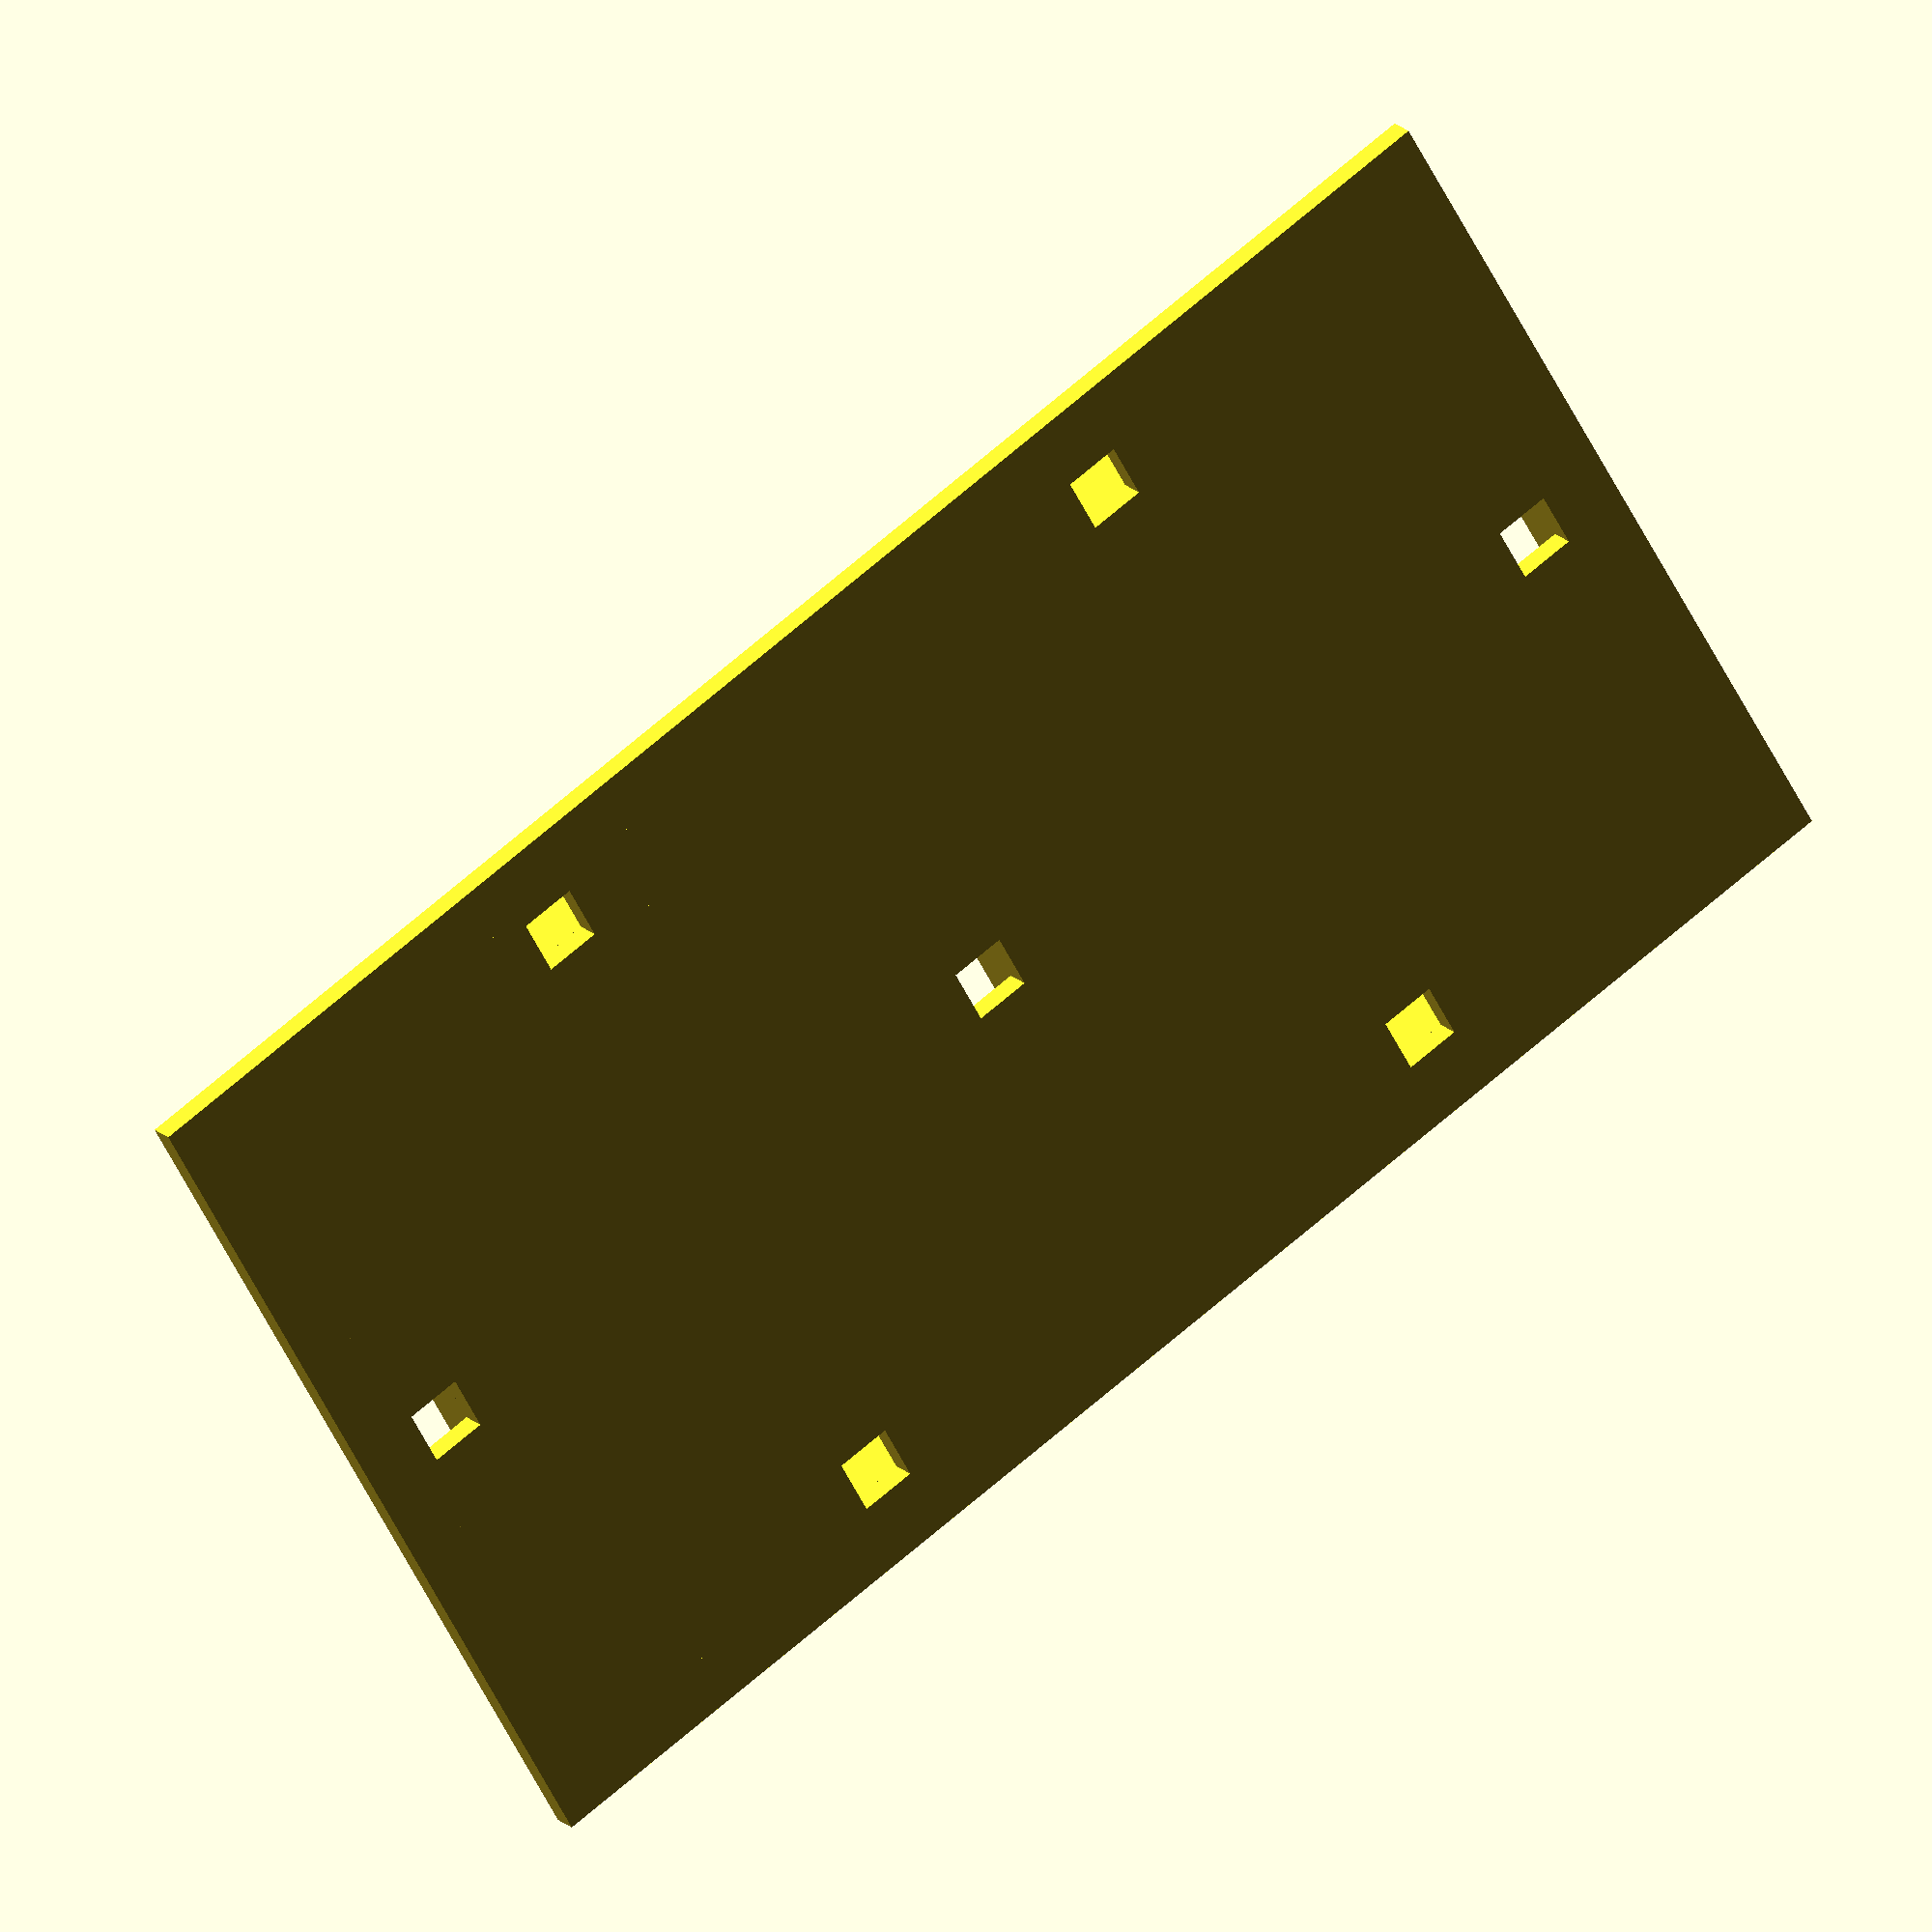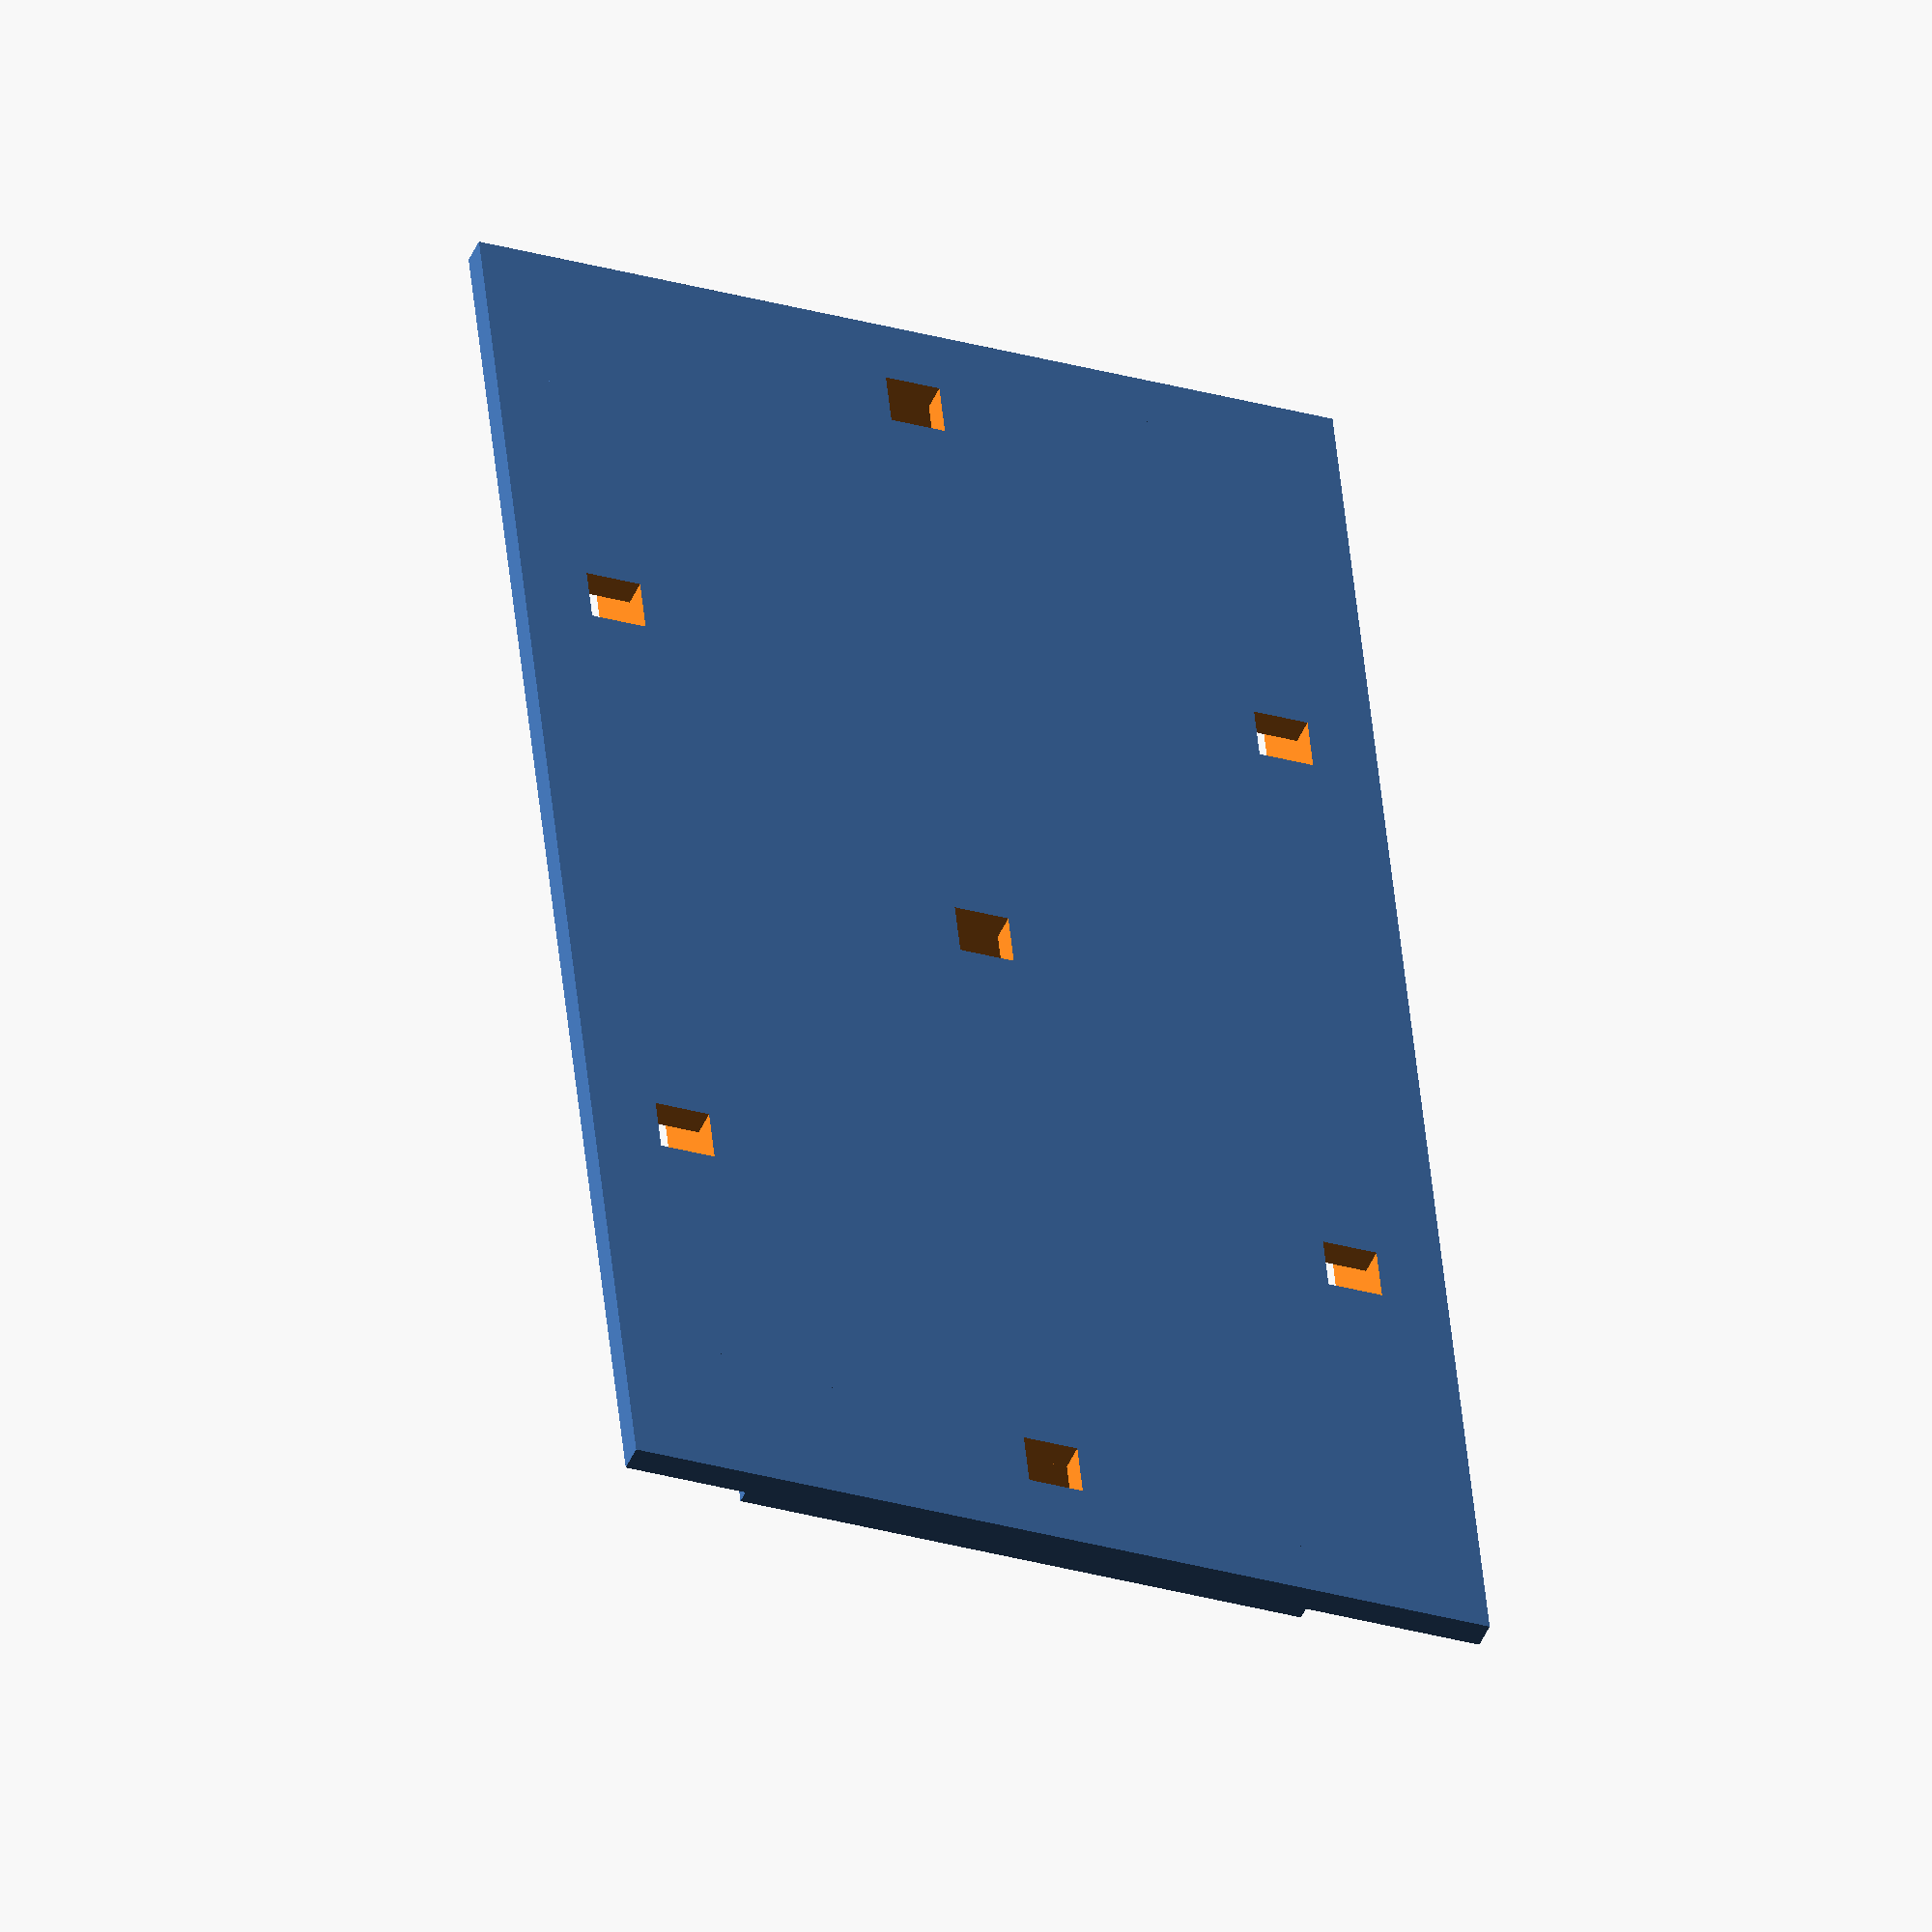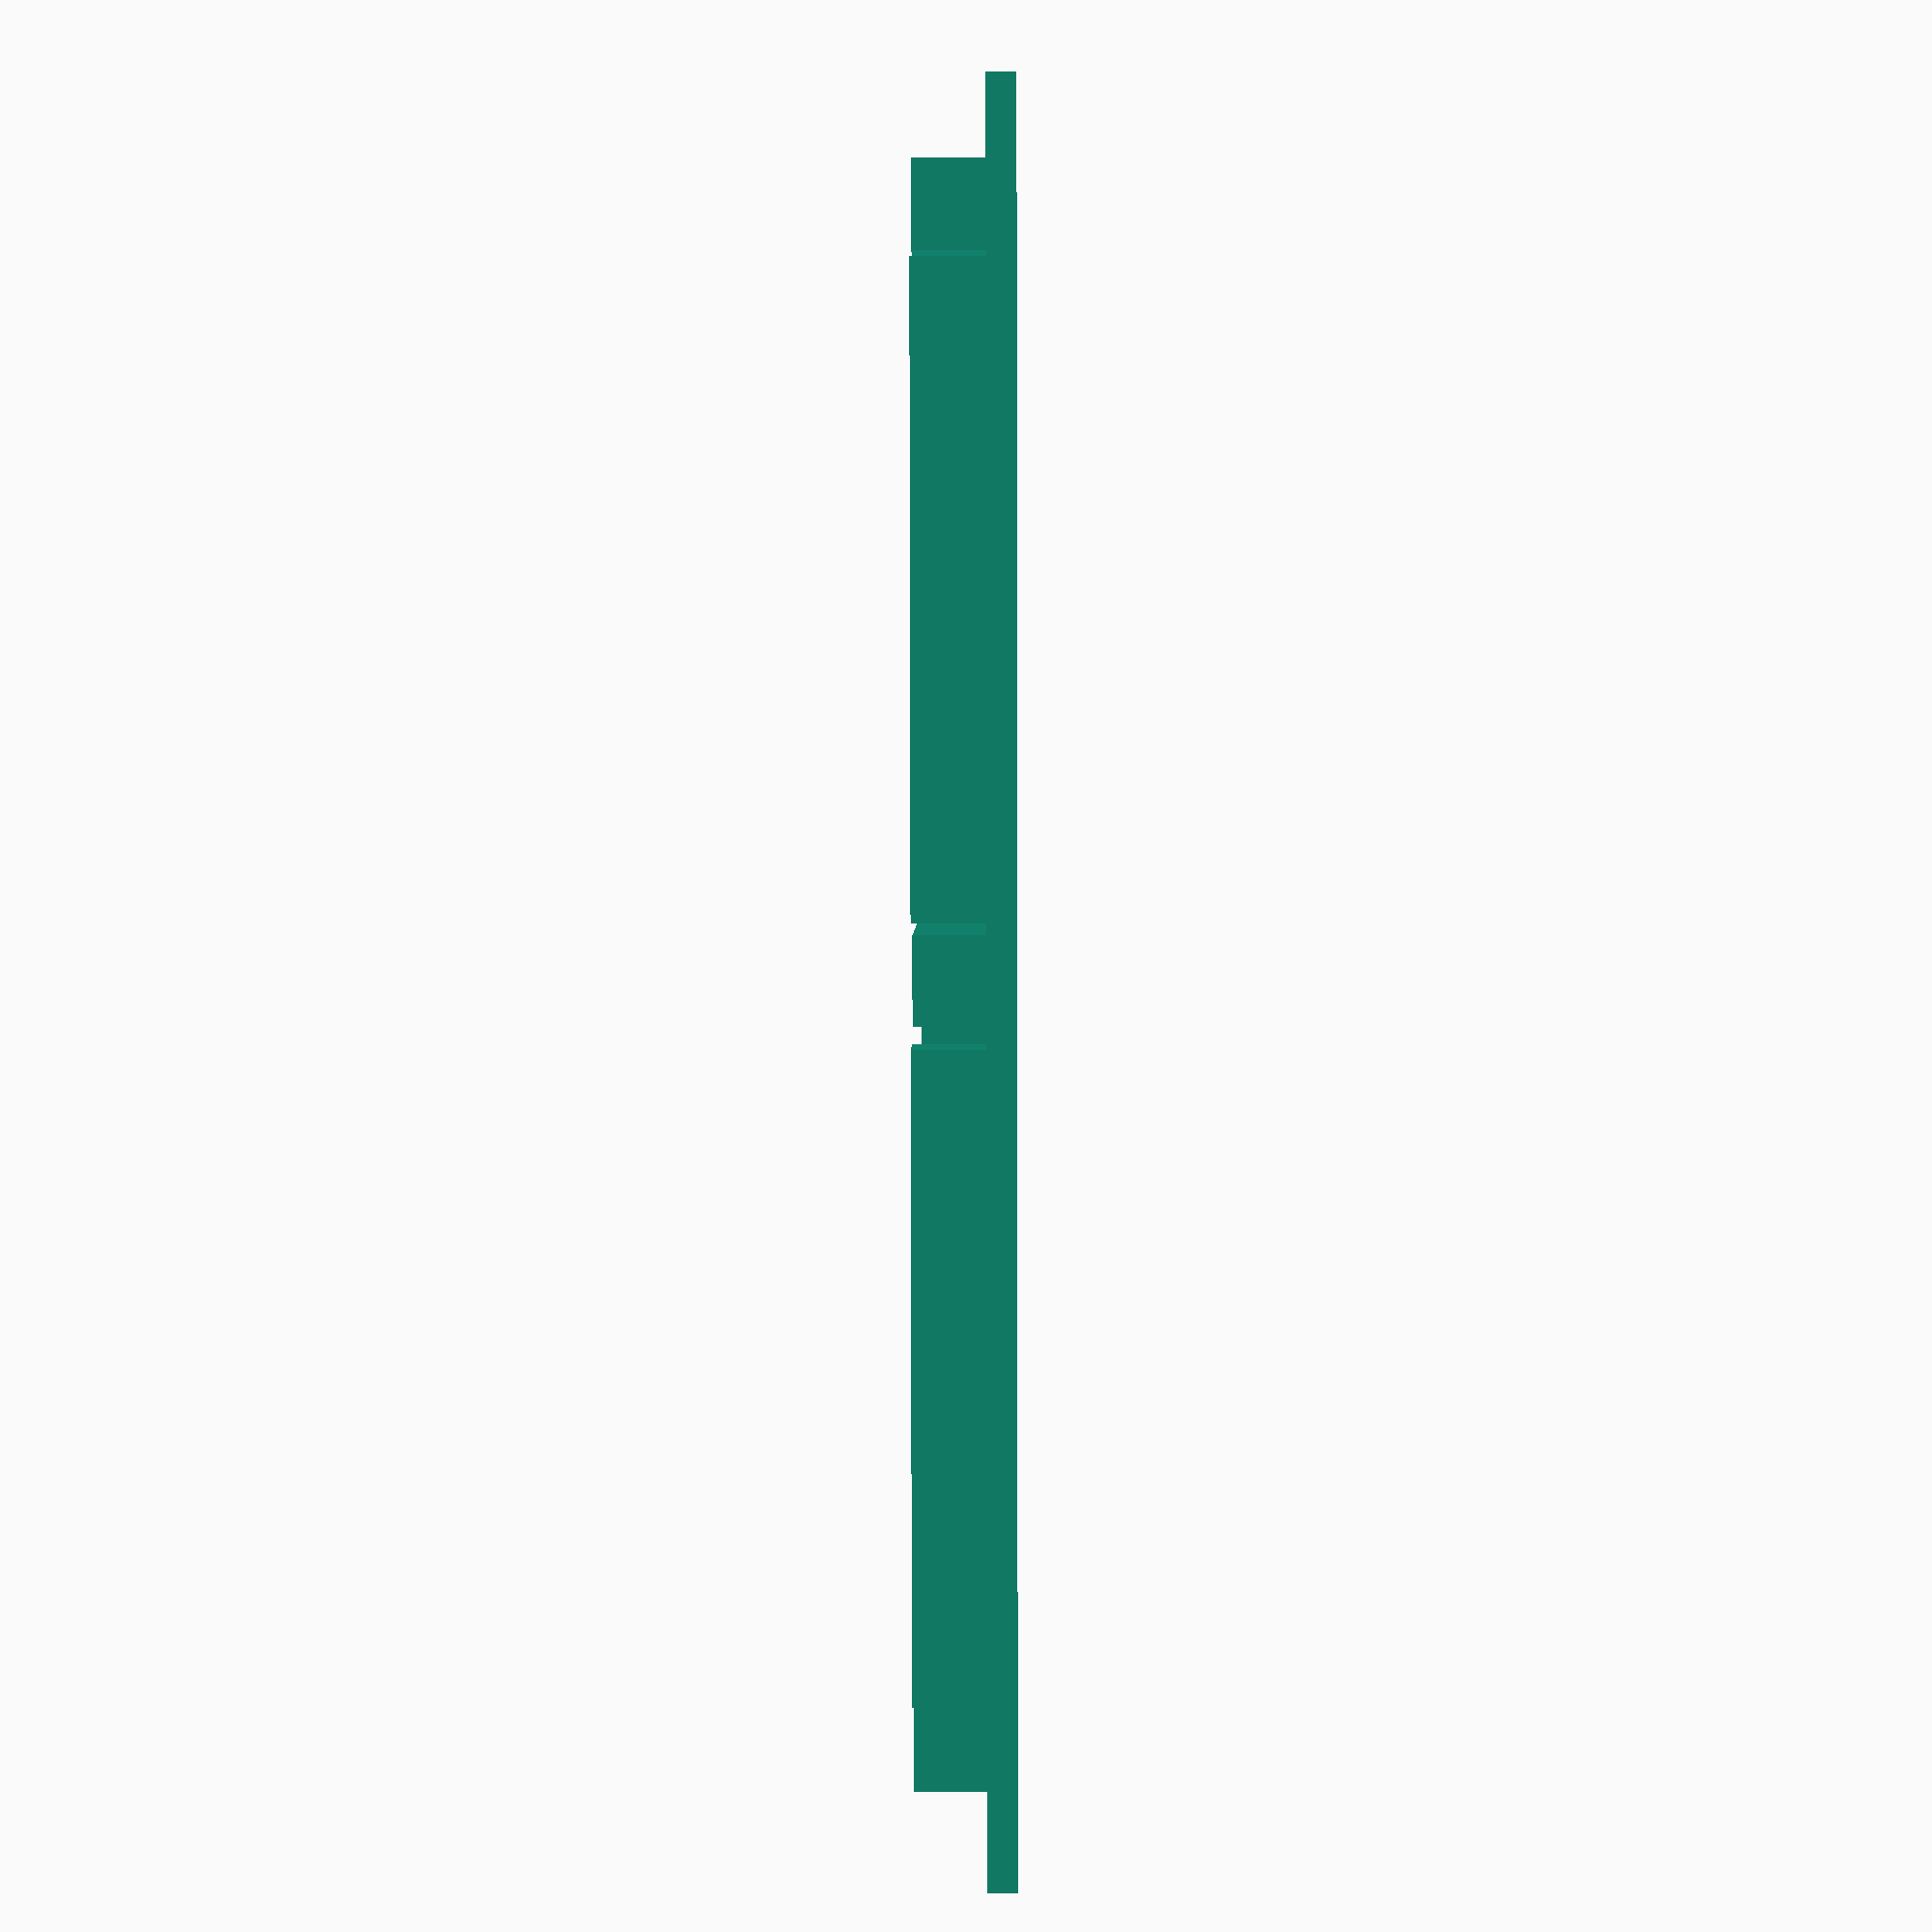
<openscad>
// OpenSCAD LED neon 7 segment display plate
// 
// A plate with slots for pieces of LED neon
// as segments of a 7-segment display
//
// ATTENTION:
// This is not a classic LEDneon frame and
// DOES *NOT* USE THE CENTRAL CONFIG FILE
/////////////////////////////////////////////////////////

//Height of a single vertical segment
segh = 50;

//Width of a horizontal segment
segw = 50;

//Thickness of lines of the segment
//i.e., LED neon tape width
segt = 5;

//Gap between segments
segg = 5;

//Depth of the slots
segd = 6;

//Hole offset horizontal
hoh = 25;

//Hole offset vertical
hov = 25;

//Floor height
fl = 2.4;

//Slot wall thickness
wt = 1.2;

//Border top and bottom
btb = 5;

//Border left and right
blr = 5;

///////////////////////////
//Prevent planefighting
pf = 0.01;

sh=segh+2*wt;
sw=segw+2*wt;
st=segt+2*wt;

// mode = 0: generate slots
// mode = 1: generate holes

module onesegh(mode=0) {
    if(mode==0) {
        difference() {
            cube([segw+2*wt, segt+2*wt, segd+fl]);
            translate([wt,wt,fl])
                cube([segw, segt, segd+pf]);
        }
    } else {
        translate([wt+hoh-segt/2,wt,-pf])
            cube([segt, segt, fl+2*pf]);
    }
}

module onesegv(mode=0) {
    if(mode==0) {
        difference() {
            cube([segt+2*wt, segh+2*wt, segd+fl]);
            translate([wt,wt,fl])
                cube([segt, segh, segd+pf]);
        }
    } else {
        translate([wt,wt+hov-segt/2,-pf])
            cube([segt, segt, fl+2*pf]);
    }
}

module sevensegplate(mode=0) {
    translate([segg,-st/2,0])
        onesegh(mode=mode);
    translate([-st/2,segg,0])
        onesegv(mode=mode);
    translate([segg,sh+2*segg-st/2,0])
        onesegh(mode=mode);
    translate([-st/2,sh+3*segg,0])
        onesegv(mode=mode);
    translate([segg,2*sh+4*segg-st/2,0])
        onesegh(mode=mode);
    translate([sw+2*segg-st/2,segg,0])
        onesegv(mode=mode);
    translate([sw+2*segg-st/2,sh+3*segg,0])
        onesegv(mode=mode);
    if(mode==0) {
        translate([-st/2-blr,-st/2-btb,0])
            cube([2*blr+st+sw+2*segg,2*btb+st+2*sh+4*segg,fl-pf]);
    }
}

difference() {
    sevensegplate(mode=0);
    sevensegplate(mode=1);
}
</openscad>
<views>
elev=341.9 azim=120.1 roll=150.3 proj=o view=wireframe
elev=44.9 azim=185.9 roll=157.9 proj=o view=wireframe
elev=10.4 azim=193.1 roll=90.3 proj=p view=wireframe
</views>
